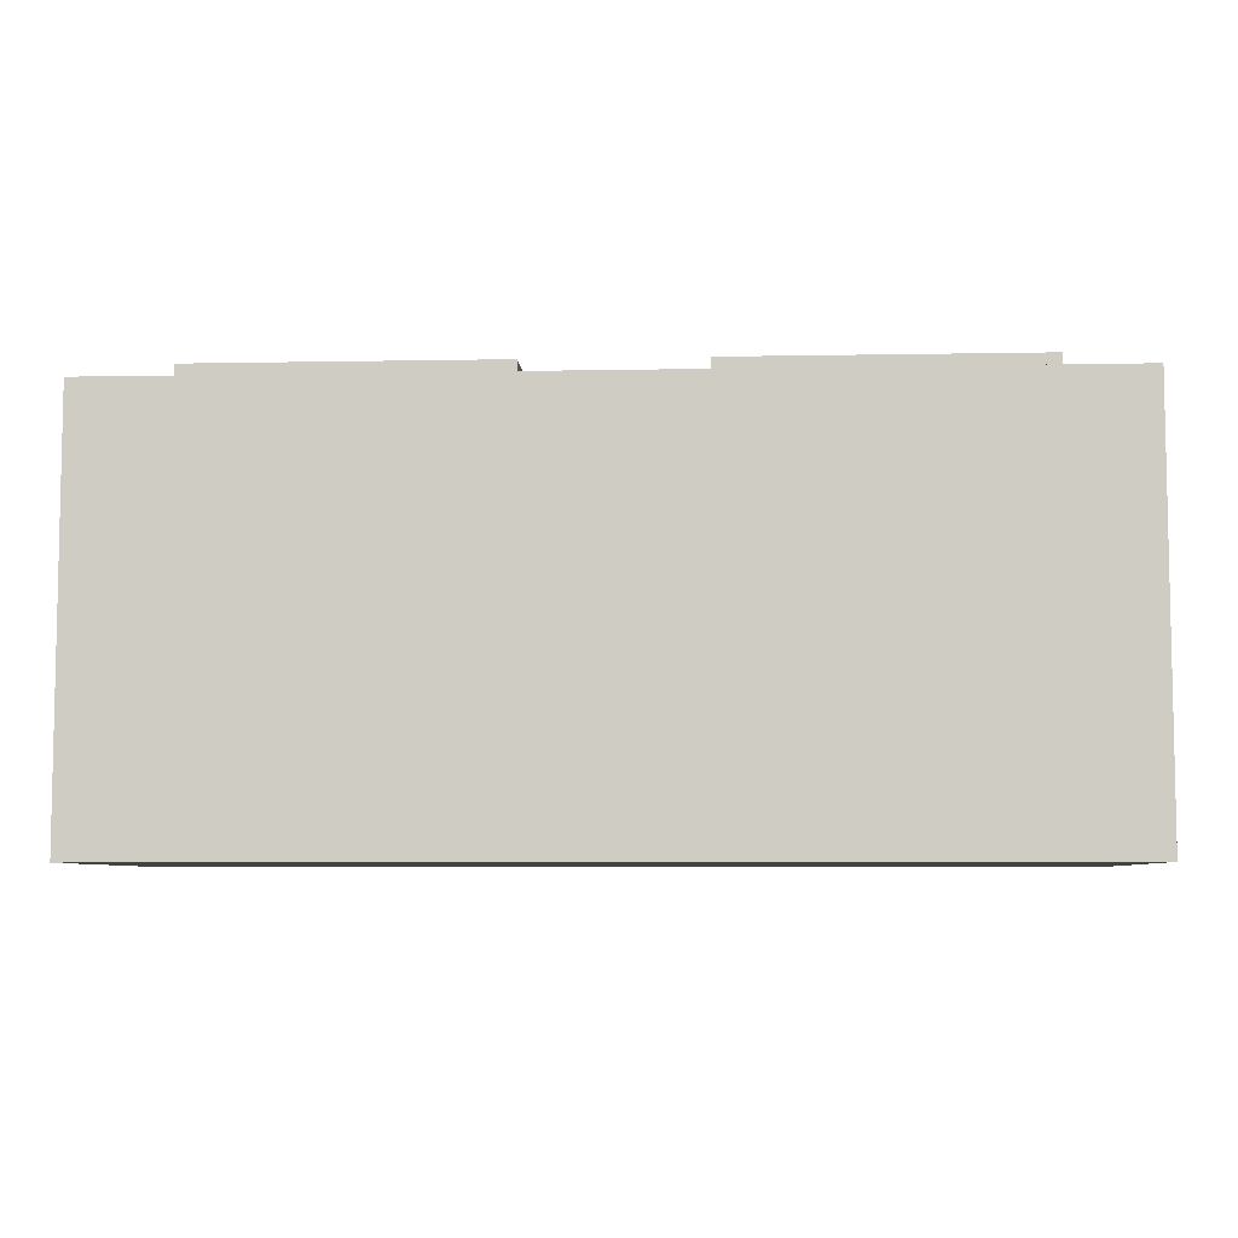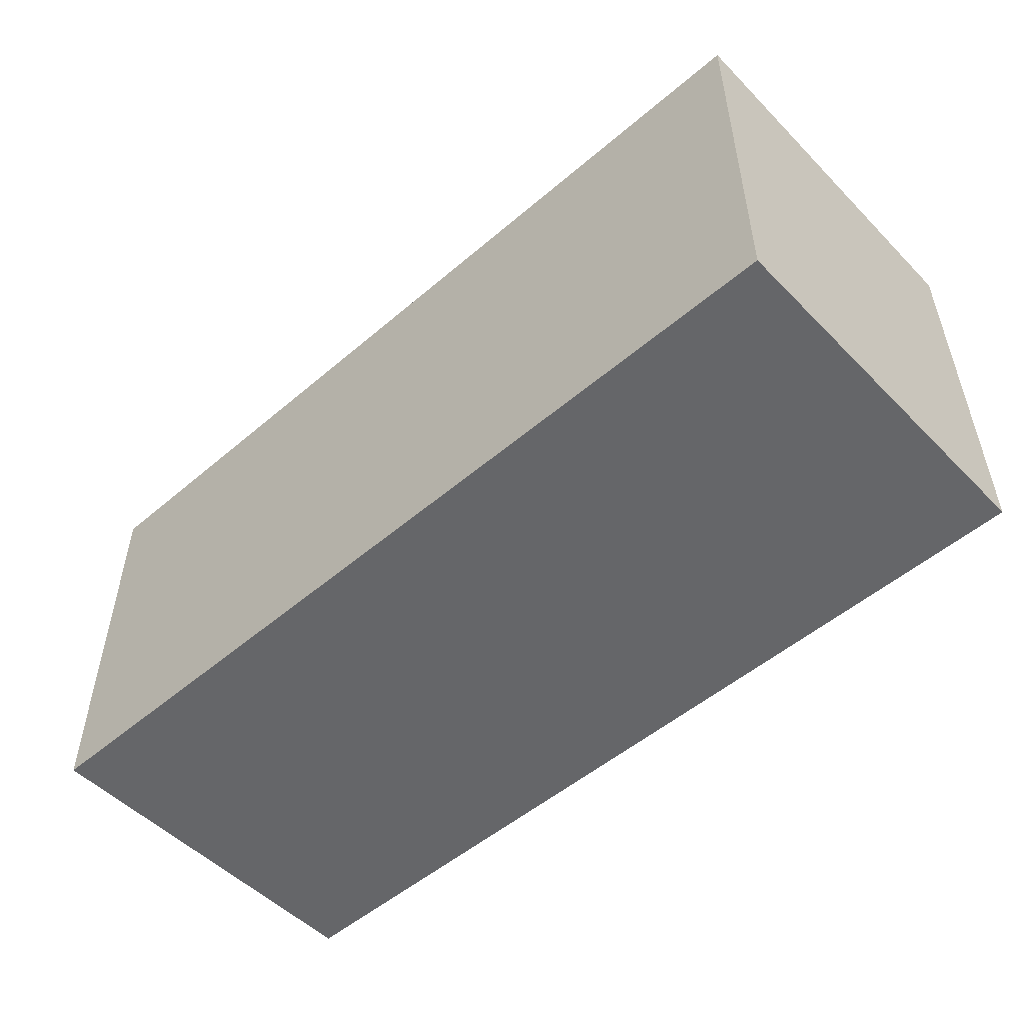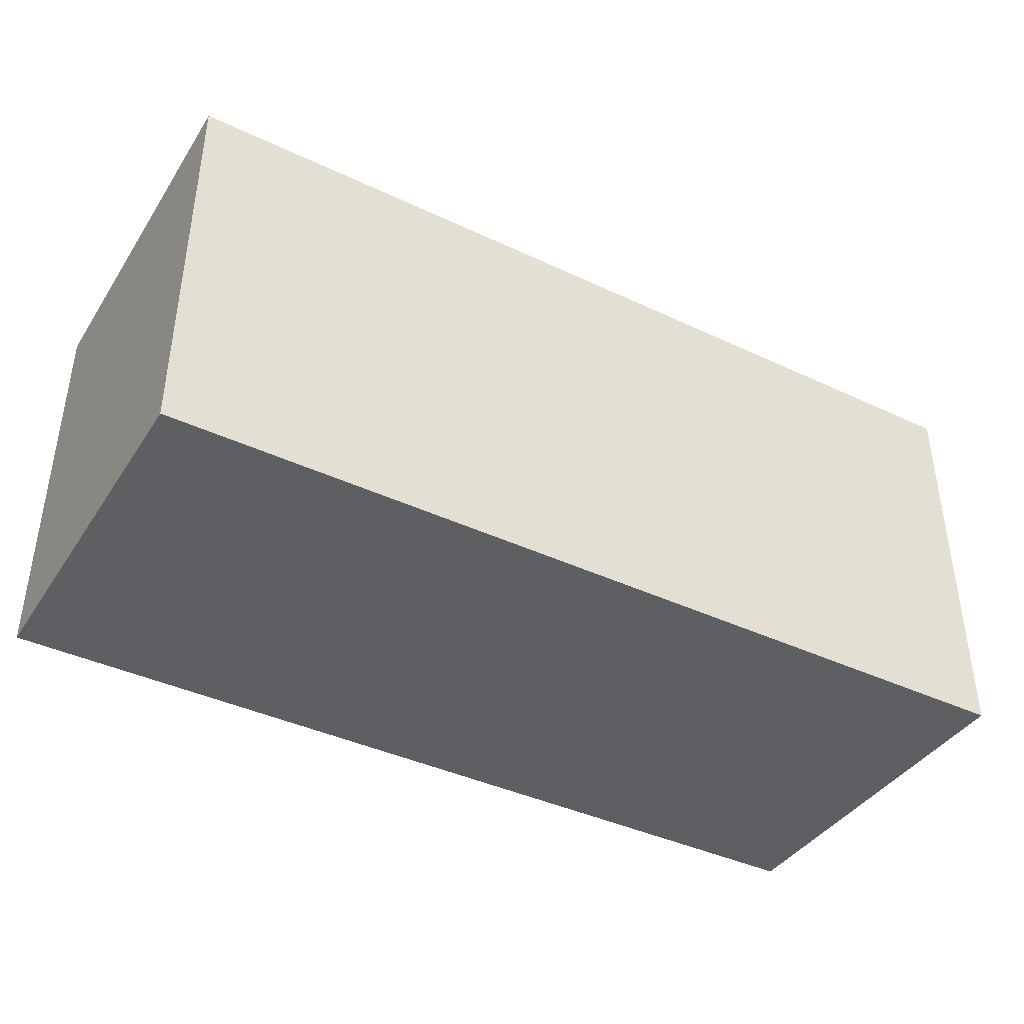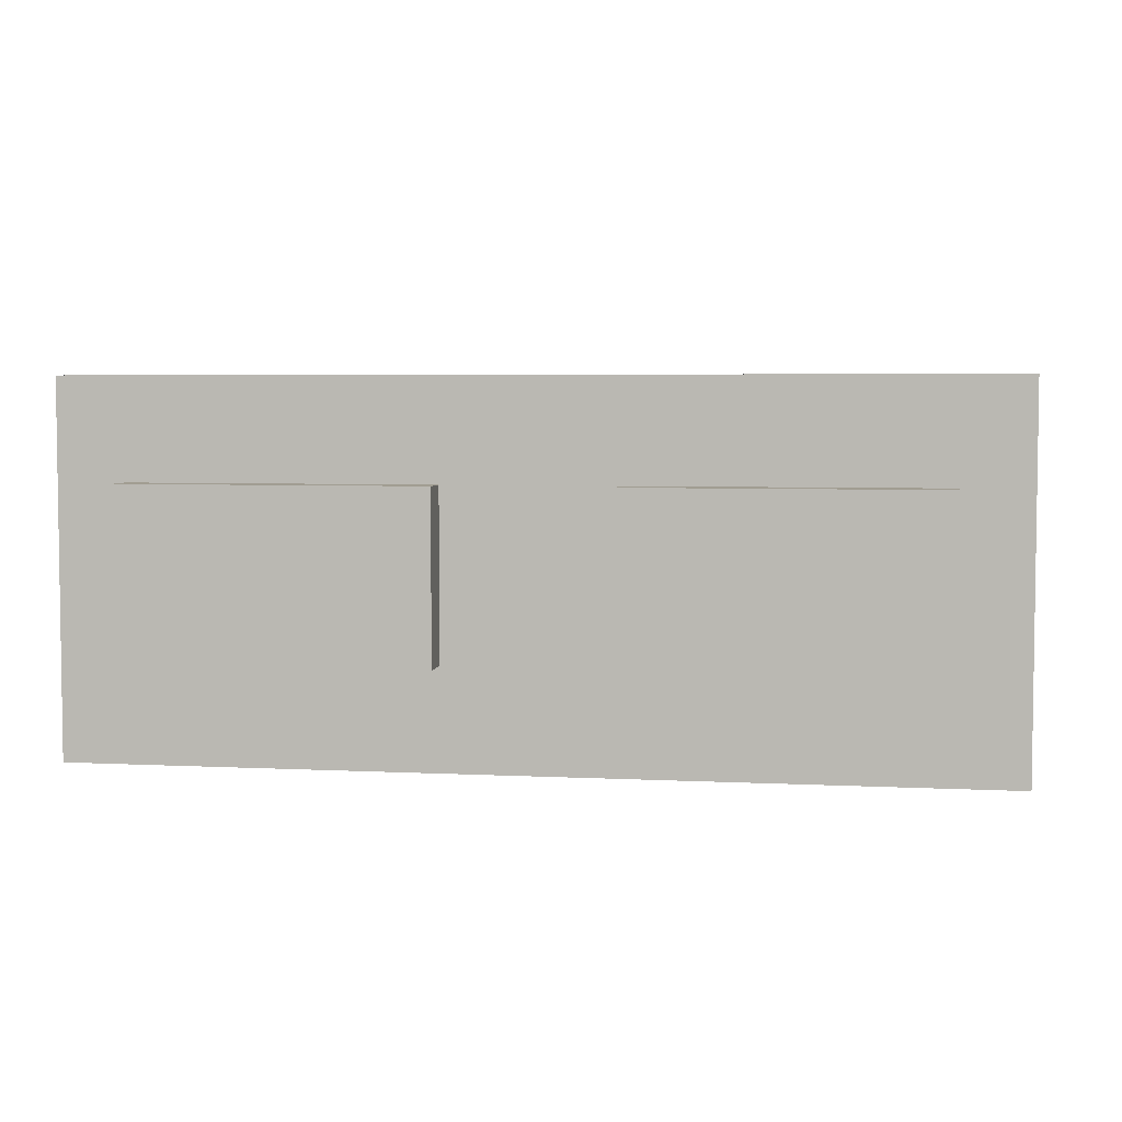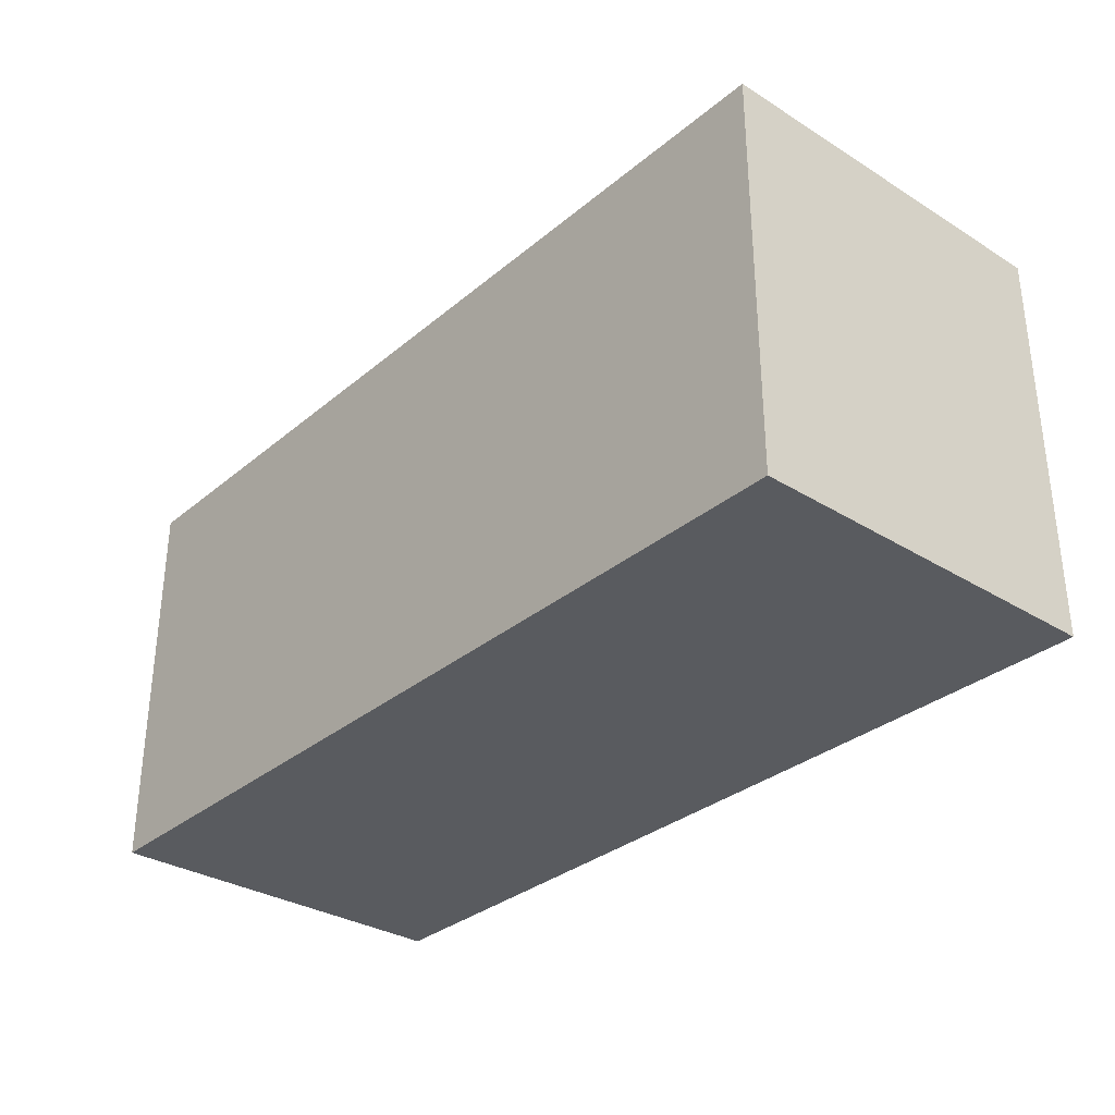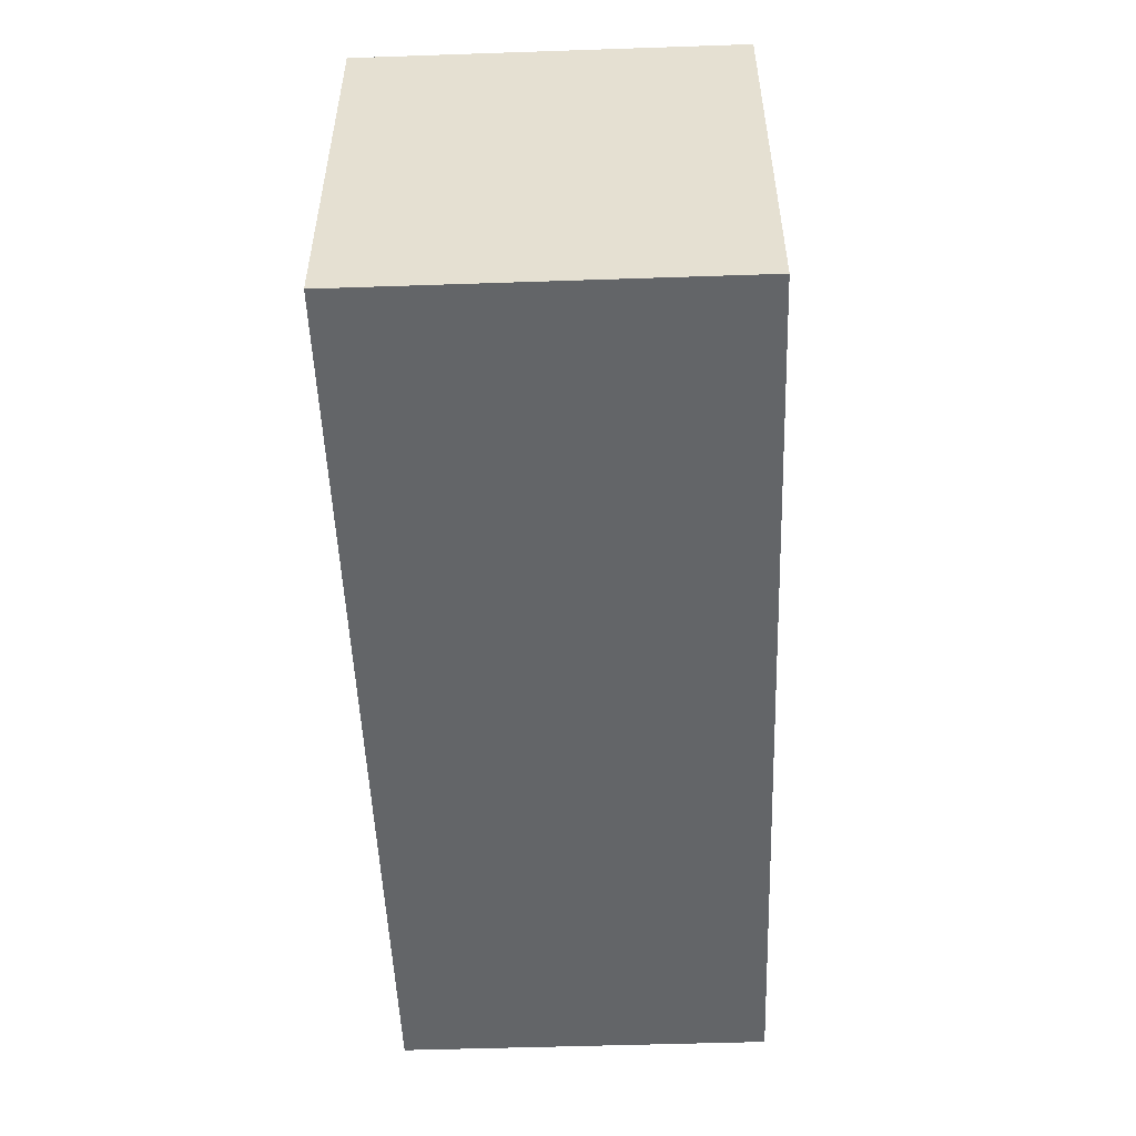
<metadata>
{"format":"obj","ext":"obj","renderer":"f3d","projection":"perspective","resolution":1024,"background":"white","views":[{"elev":-6.7,"azim":-176.8,"up":"+Y"},{"elev":-51.8,"azim":42.7,"up":"+Y"},{"elev":-40.3,"azim":149.9,"up":"+Y"},{"elev":4.6,"azim":-170.8,"up":"+Z"},{"elev":-32.1,"azim":-130.9,"up":"+Y"},{"elev":-51.4,"azim":92.1,"up":"+Y"}]}
</metadata>
<code>
o
v -1.4 0 0.6
v -1.4 0 0.5
v -1.4 0 -0.5
v -1.4 0.1 0.6
v -1.4 0.1 0.5
v -1.4 0.2 0.2
v -1.4 0.2 -0.2
v -1.4 0.3 0.2
v -1.4 0.3 -0.2
v -1.4 0.4 0.3
v -1.4 0.4 0.2
v -1.4 0.5 0.3
v -1.4 0.5 0.2
v -1.4 0.5 -0.1
v -1.4 0.5 -0.3
v -1.4 0.6 -0.1
v -1.4 0.6 -0.3
v -1.4 0.7 0.4
v -1.4 0.7 0.3
v -1.4 0.9 0.4
v -1.4 0.9 0.3
v -1.4 1 -0.1
v -1.4 1 -0.4
v -1.4 1.1 -0.1
v -1.4 1.1 -0.4
v -1.4 1.2 0.6
v -1.4 1.2 -0.5
v -1.2 1.2 0.3
v -1.2 1.2 -0.2
v -1.2 1.3 0.3
v -1.2 1.3 -0.2
v 0.2 1.2 0.3
v 0.2 1.2 -0.2
v 0.2 1.3 0.3
v 0.2 1.3 -0.2
v -0.3 1.2 0.3
v -0.3 1.2 -0.2
v -0.3 1.3 0.3
v -0.3 1.3 -0.2
v 1.1 1.2 0.3
v 1.1 1.2 -0.2
v 1.1 1.3 0.3
v 1.1 1.3 -0.2
v 1.3 0 0.6
v 1.3 0 -0.5
v 1.3 0.1 0.3
v 1.3 0.1 -0.1
v 1.3 0.2 0.3
v 1.3 0.2 -0.1
v 1.3 0.3 -0.2
v 1.3 0.3 -0.3
v 1.3 0.4 -0.2
v 1.3 0.4 -0.3
v 1.3 0.6 0.4
v 1.3 0.6 5.96e-08
v 1.3 0.6 -0.1
v 1.3 0.6 -0.2
v 1.3 0.7 0.4
v 1.3 0.7 5.96e-08
v 1.3 0.7 -0.1
v 1.3 0.8 0.4
v 1.3 0.8 0.3
v 1.3 0.8 5.96e-08
v 1.3 0.8 -0.2
v 1.3 0.9 0.5
v 1.3 0.9 0.4
v 1.3 1 0.5
v 1.3 1 0.3
v 1.3 1.2 0.6
v 1.3 1.2 -0.5
v -1.4 0 0.6
v -1.4 0.1 0.6
v -1.4 1.2 0.6
v -1.3 0 0.6
v -1.3 0.1 0.6
v -1.3 0.2 0.6
v -1.3 1.1 0.6
v -1.2 0.1 0.6
v -1.2 0.2 0.6
v -1.1 0.1 0.6
v -1.1 0.2 0.6
v -1.1 1.1 0.6
v -1.1 1.2 0.6
v -1 1.1 0.6
v -1 1.2 0.6
v -0.6 0 0.6
v -0.6 0.1 0.6
v -0.5 0 0.6
v -0.5 0.1 0.6
v 0.4 0 0.6
v 0.4 0.1 0.6
v 0.5 0 0.6
v 0.5 0.1 0.6
v 0.8 1.1 0.6
v 0.8 1.2 0.6
v 0.9 0.1 0.6
v 0.9 0.2 0.6
v 0.9 1.1 0.6
v 0.9 1.2 0.6
v 1 0.1 0.6
v 1 0.2 0.6
v 1.2 0.2 0.6
v 1.2 1.1 0.6
v 1.3 0 0.6
v 1.3 1.2 0.6
v -1.2 1.2 0.3
v -1.2 1.3 0.3
v -0.3 1.2 0.3
v -0.3 1.3 0.3
v 0.2 1.2 0.3
v 0.2 1.3 0.3
v 1.1 1.2 0.3
v 1.1 1.3 0.3
v -1.2 1.2 -0.2
v -1.2 1.3 -0.2
v -0.3 1.2 -0.2
v -0.3 1.3 -0.2
v 0.2 1.2 -0.2
v 0.2 1.3 -0.2
v 1.1 1.2 -0.2
v 1.1 1.3 -0.2
v -1.4 0 -0.5
v -1.4 1.2 -0.5
v -1.2 0.4 -0.5
v -1.2 0.6 -0.5
v -1.1 0.3 -0.5
v -1.1 0.4 -0.5
v -1.1 0.5 -0.5
v -1.1 0.6 -0.5
v -1 0.3 -0.5
v -1 0.5 -0.5
v -0.7 0.3 -0.5
v -0.7 0.5 -0.5
v -0.7 1 -0.5
v -0.7 1.1 -0.5
v -0.6 0.4 -0.5
v -0.6 0.5 -0.5
v -0.6 0.8 -0.5
v -0.6 0.9 -0.5
v -0.6 1 -0.5
v -0.6 1.1 -0.5
v -0.5 0.1 -0.5
v -0.5 0.2 -0.5
v -0.5 0.3 -0.5
v -0.5 0.4 -0.5
v -0.2 0.1 -0.5
v -0.2 0.2 -0.5
v 0 0.8 -0.5
v 0 0.9 -0.5
v 0.2 0.4 -0.5
v 0.2 0.6 -0.5
v 0.3 0.4 -0.5
v 0.3 0.6 -0.5
v 0.4 0.8 -0.5
v 0.4 0.9 -0.5
v 0.7 0.2 -0.5
v 0.7 0.3 -0.5
v 0.7 0.7 -0.5
v 0.7 0.8 -0.5
v 0.7 0.9 -0.5
v 0.8 0.7 -0.5
v 0.8 0.8 -0.5
v 1 0.2 -0.5
v 1 0.3 -0.5
v 1.3 0 -0.5
v 1.3 1.2 -0.5
v -1.4 0 0.6
v -1.3 0 0.6
v -0.6 0 0.6
v -0.5 0 0.6
v 0.4 0 0.6
v 0.5 0 0.6
v 1.3 0 0.6
v -1.4 0 0.5
v -1.3 0 0.5
v -0.6 0 0.5
v -0.5 0 0.5
v 0.4 0 0.5
v 0.5 0 0.5
v 1.2 0 0.5
v -1.3 0 -0.4
v 1.2 0 -0.4
v -1.4 0 -0.5
v 1.3 0 -0.5
v -1.4 1.2 0.6
v -1.1 1.2 0.6
v -1 1.2 0.6
v 0.8 1.2 0.6
v 0.9 1.2 0.6
v 1.3 1.2 0.6
v -1.1 1.2 0.5
v -1 1.2 0.5
v 0.8 1.2 0.5
v 0.9 1.2 0.5
v -1.2 1.2 0.3
v -0.3 1.2 0.3
v 0.2 1.2 0.3
v 1.1 1.2 0.3
v -1.2 1.2 -0.2
v -0.3 1.2 -0.2
v 0.2 1.2 -0.2
v 1.1 1.2 -0.2
v -1.4 1.2 -0.5
v 1.3 1.2 -0.5
v -1.2 1.3 0.3
v -0.3 1.3 0.3
v 0.2 1.3 0.3
v 1.1 1.3 0.3
v -1.2 1.3 -0.2
v -0.3 1.3 -0.2
v 0.2 1.3 -0.2
v 1.1 1.3 -0.2
f 4 2 1
f 5 3 2
f 5 2 4
f 6 5 4
f 6 3 5
f 7 3 6
f 8 6 4
f 8 7 6
f 9 3 7
f 9 7 8
f 10 8 4
f 10 9 8
f 11 9 10
f 12 10 4
f 12 11 10
f 13 9 11
f 13 11 12
f 14 9 13
f 15 3 9
f 15 9 14
f 16 14 13
f 16 13 12
f 16 15 14
f 17 3 15
f 17 15 16
f 18 16 12
f 18 12 4
f 18 17 16
f 19 17 18
f 20 18 4
f 20 19 18
f 21 17 19
f 21 19 20
f 22 21 20
f 22 17 21
f 23 3 17
f 23 17 22
f 24 22 20
f 24 23 22
f 25 3 23
f 25 23 24
f 26 24 20
f 26 20 4
f 26 25 24
f 27 3 25
f 27 25 26
f 30 29 28
f 31 29 30
f 34 33 32
f 35 33 34
f 36 37 38
f 38 37 39
f 40 41 42
f 42 41 43
f 44 45 46
f 46 45 47
f 44 46 48
f 46 47 48
f 47 45 49
f 48 47 49
f 48 49 50
f 49 45 50
f 50 45 51
f 48 50 52
f 50 51 52
f 51 45 53
f 52 51 53
f 44 48 54
f 48 52 54
f 52 53 54
f 54 53 55
f 55 53 56
f 56 53 57
f 44 54 58
f 54 55 58
f 55 56 59
f 58 55 59
f 56 57 60
f 59 56 60
f 58 59 61
f 44 58 61
f 61 59 62
f 59 60 63
f 62 59 63
f 57 53 64
f 63 60 64
f 60 57 64
f 44 61 65
f 61 62 66
f 65 61 66
f 44 65 67
f 65 66 67
f 62 63 68
f 67 66 68
f 66 62 68
f 63 64 68
f 44 67 69
f 67 68 69
f 53 45 70
f 69 68 70
f 68 64 70
f 64 53 70
f 74 72 71
f 75 73 72
f 75 72 74
f 76 73 75
f 77 73 76
f 78 75 74
f 78 76 75
f 79 77 76
f 79 76 78
f 80 78 74
f 80 79 78
f 81 77 79
f 81 79 80
f 82 73 77
f 82 77 81
f 83 73 82
f 84 82 81
f 84 83 82
f 85 83 84
f 86 81 80
f 86 80 74
f 87 81 86
f 88 87 86
f 89 81 87
f 89 87 88
f 90 89 88
f 91 81 89
f 91 89 90
f 92 91 90
f 93 81 91
f 93 91 92
f 94 85 84
f 94 84 81
f 95 85 94
f 96 81 93
f 96 93 92
f 97 94 81
f 97 81 96
f 98 95 94
f 98 94 97
f 99 95 98
f 100 97 96
f 100 96 92
f 101 98 97
f 101 97 100
f 102 101 100
f 102 98 101
f 103 99 98
f 103 98 102
f 104 102 100
f 104 100 92
f 104 103 102
f 105 99 103
f 105 103 104
f 108 107 106
f 109 107 108
f 112 111 110
f 113 111 112
f 114 115 116
f 116 115 117
f 118 119 120
f 120 119 121
f 122 123 124
f 124 123 125
f 122 124 126
f 124 125 127
f 126 124 127
f 127 125 128
f 125 123 129
f 128 125 129
f 127 128 130
f 122 126 130
f 126 127 130
f 128 129 131
f 130 128 131
f 122 130 132
f 130 131 132
f 131 129 133
f 132 131 133
f 129 123 134
f 133 129 134
f 134 123 135
f 132 133 136
f 133 134 137
f 136 133 137
f 137 134 138
f 138 134 139
f 134 135 140
f 139 134 140
f 135 123 141
f 140 135 141
f 122 132 142
f 142 132 143
f 132 136 144
f 143 132 144
f 136 137 145
f 144 136 145
f 137 138 145
f 142 143 146
f 122 142 146
f 143 144 147
f 146 143 147
f 144 145 147
f 145 138 148
f 147 145 148
f 146 147 148
f 138 139 148
f 139 140 149
f 148 139 149
f 140 141 149
f 146 148 150
f 148 149 150
f 150 149 151
f 146 150 152
f 150 151 152
f 151 149 153
f 152 151 153
f 152 153 154
f 153 149 154
f 149 141 155
f 154 149 155
f 152 154 156
f 146 152 156
f 156 154 157
f 157 154 158
f 154 155 159
f 158 154 159
f 155 141 160
f 159 155 160
f 158 159 161
f 157 158 161
f 159 160 162
f 161 159 162
f 146 156 163
f 156 157 163
f 157 161 164
f 163 157 164
f 161 162 164
f 122 146 165
f 146 163 165
f 163 164 165
f 160 141 166
f 165 164 166
f 141 123 166
f 162 160 166
f 164 162 166
f 174 168 167
f 175 169 168
f 175 168 174
f 176 170 169
f 176 169 175
f 177 171 170
f 177 170 176
f 178 172 171
f 178 171 177
f 179 173 172
f 179 172 178
f 180 173 179
f 181 178 177
f 181 175 174
f 181 180 179
f 181 179 178
f 181 177 176
f 181 176 175
f 182 173 180
f 182 180 181
f 183 181 174
f 183 182 181
f 184 173 182
f 184 182 183
f 185 186 191
f 186 187 191
f 187 188 192
f 191 187 192
f 188 189 193
f 192 188 193
f 189 190 194
f 193 189 194
f 192 193 195
f 191 192 195
f 193 194 195
f 185 191 195
f 195 194 196
f 196 194 197
f 194 190 198
f 197 194 198
f 185 195 199
f 196 197 200
f 200 197 201
f 198 190 202
f 185 199 203
f 201 202 203
f 200 201 203
f 199 200 203
f 202 190 204
f 203 202 204
f 205 206 209
f 209 206 210
f 207 208 211
f 211 208 212

</code>
